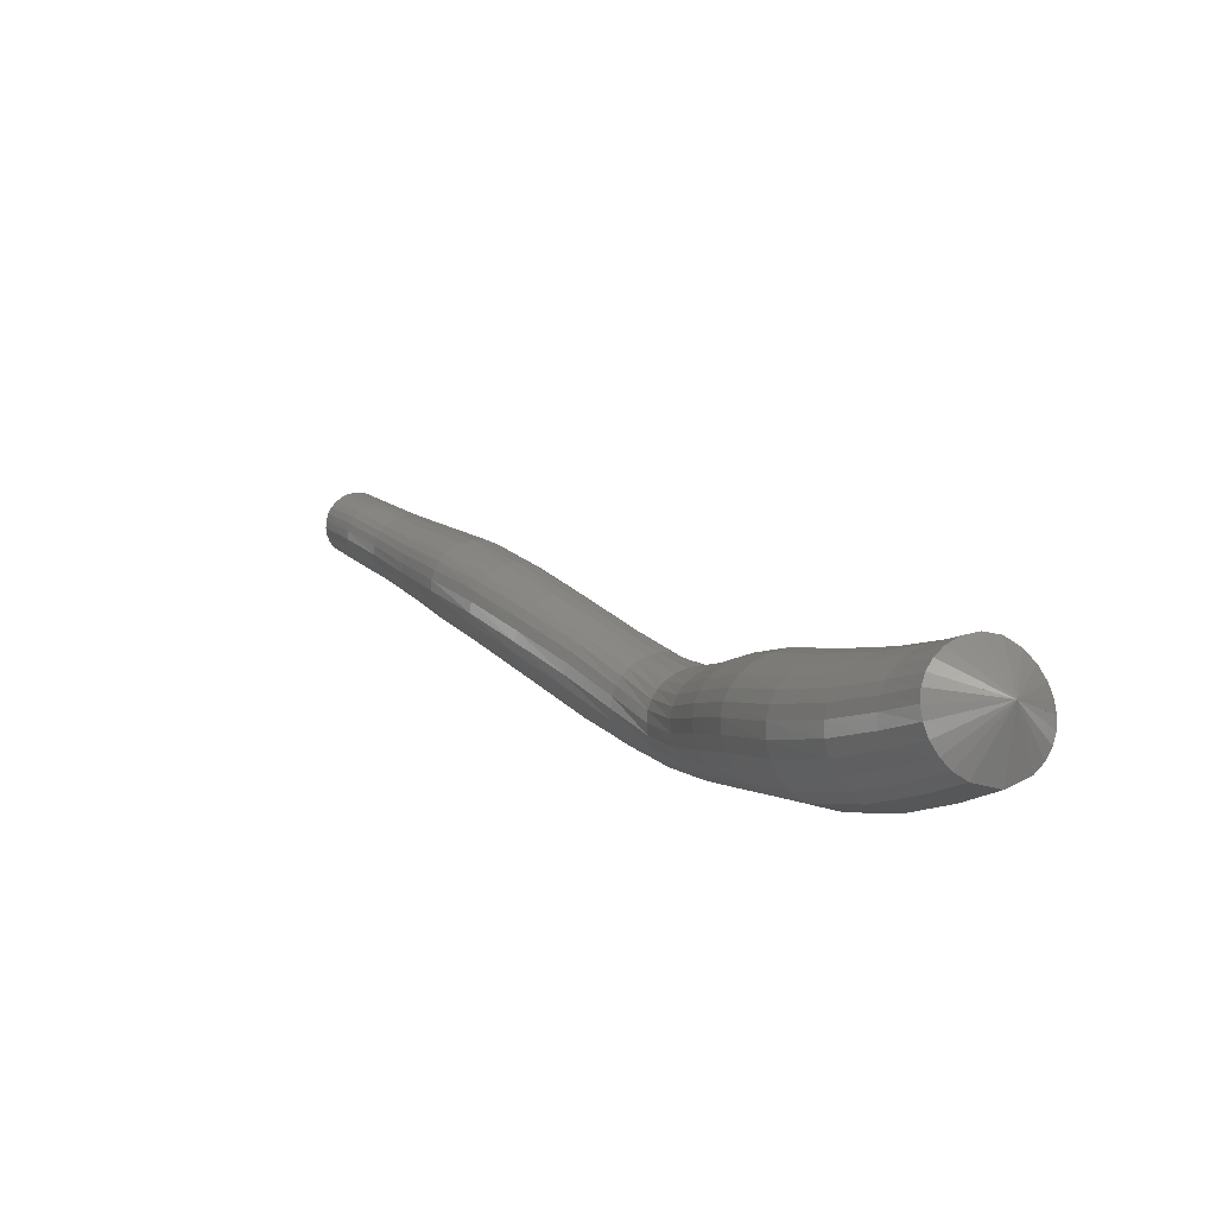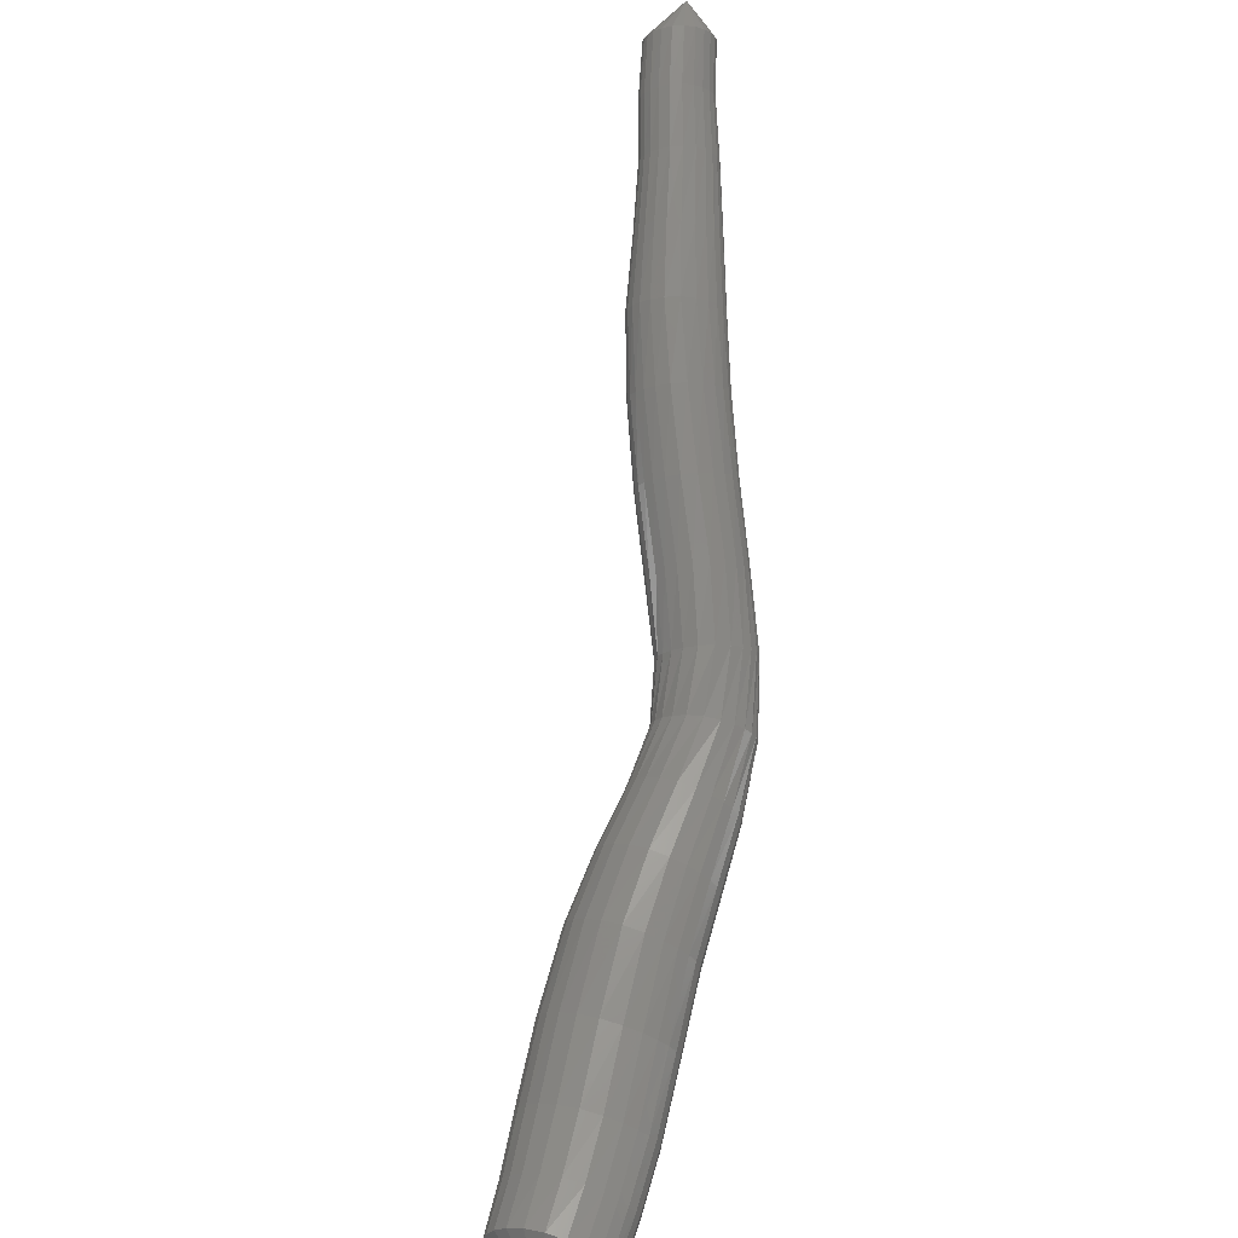
<metadata>
{"format":"stl","ext":"stl","renderer":"f3d","projection":"perspective","resolution":1024,"background":"white","views":[{"elev":-35.4,"azim":42.5,"up":"+Y"},{"elev":33.3,"azim":87.9,"up":"+Y"}]}
</metadata>
<code>
# stl→obj: 393 verts, 828 faces
v -58.38 32.53 160.2
v -59.39 31.51 159.3
v -59.06 31.9 158.8
v -60.68 31.96 158.9
v -60.3 32.36 158.3
v -62.25 32.59 158.4
v -61.81 32.99 157.8
v -63.98 33.57 157.9
v -63.51 33.95 157.3
v -65.5 34.69 157.3
v -65.02 35.07 156.8
v -66.75 35.64 156.7
v -66.29 36 156.3
v -68.04 36.59 156.2
v -67.63 36.92 155.8
v -69.52 37.66 155.8
v -69.2 37.95 155.4
v -71.03 38.91 155.9
v -70.81 39.16 155.4
v -72.46 40.3 156.1
v -72.28 40.53 155.6
v -73.84 41.77 156.2
v -73.64 42.01 155.7
v -75.19 43.23 156.3
v -74.97 43.47 155.8
v -76.49 44.61 156.3
v -76.24 44.85 155.8
v -77.74 45.95 156.2
v -77.5 46.17 155.8
v -79 47.22 156.2
v -78.81 47.42 155.8
v -80.14 48.29 156.2
v -79.97 48.48 155.8
v -81.17 49.31 156.1
v -81 49.49 155.7
v -81.35 50.64 156.2
v -58.88 32.19 158.7
v -60.1 32.65 158.2
v -61.58 33.28 157.7
v -63.25 34.23 157.2
v -64.77 35.34 156.7
v -66.06 36.27 156.2
v -67.42 37.16 155.6
v -69.01 38.16 155.2
v -70.65 39.34 155.2
v -72.13 40.71 155.4
v -73.48 42.18 155.5
v -74.8 43.65 155.6
v -76.06 45.03 155.6
v -77.34 46.33 155.6
v -78.67 47.57 155.6
v -79.84 48.62 155.7
v -80.88 49.62 155.6
v -58.75 32.47 158.6
v -59.94 32.95 158.1
v -61.37 33.57 157.6
v -63.03 34.52 157.1
v -64.55 35.62 156.6
v -65.86 36.54 156.1
v -67.24 37.41 155.6
v -68.84 38.37 155.2
v -70.48 39.53 155.1
v -71.97 40.89 155.2
v -73.31 42.35 155.4
v -74.62 43.82 155.5
v -75.89 45.21 155.5
v -77.18 46.5 155.5
v -78.54 47.71 155.5
v -79.71 48.76 155.6
v -80.75 49.76 155.5
v -58.64 32.75 158.6
v -59.8 33.23 158.1
v -61.2 33.85 157.6
v -62.84 34.8 157.1
v -64.38 35.9 156.6
v -65.7 36.8 156.1
v -67.1 37.65 155.6
v -68.69 38.58 155.2
v -70.32 39.71 155
v -71.79 41.06 155.2
v -73.13 42.53 155.3
v -74.44 44 155.5
v -75.72 45.38 155.5
v -77.03 46.66 155.5
v -78.4 47.86 155.5
v -79.58 48.9 155.6
v -80.63 49.89 155.5
v -58.55 33.02 158.6
v -59.69 33.5 158.2
v -61.06 34.12 157.7
v -62.69 35.07 157.2
v -64.24 36.16 156.7
v -65.58 37.06 156.2
v -66.98 37.88 155.7
v -68.56 38.77 155.2
v -70.16 39.89 155.1
v -71.62 41.23 155.2
v -72.95 42.69 155.4
v -74.27 44.16 155.5
v -75.56 45.55 155.5
v -76.9 46.81 155.5
v -78.28 48 155.5
v -79.46 49.04 155.6
v -80.51 50.02 155.5
v -58.5 33.29 158.8
v -59.61 33.77 158.3
v -60.95 34.39 157.9
v -62.57 35.33 157.4
v -64.13 36.42 156.9
v -65.49 37.3 156.4
v -66.9 38.1 155.8
v -68.44 38.97 155.3
v -70 40.06 155.1
v -71.44 41.39 155.2
v -72.78 42.85 155.4
v -74.1 44.32 155.6
v -75.4 45.71 155.6
v -76.76 46.96 155.6
v -78.15 48.14 155.6
v -79.34 49.17 155.6
v -80.4 50.14 155.6
v -58.47 33.55 159
v -59.56 34.02 158.5
v -60.87 34.64 158.1
v -62.49 35.58 157.6
v -64.07 36.67 157.1
v -65.44 37.54 156.6
v -66.85 38.32 156
v -68.34 39.15 155.5
v -69.85 40.22 155.3
v -71.26 41.54 155.4
v -72.6 43 155.5
v -73.94 44.48 155.7
v -75.26 45.87 155.8
v -76.64 47.1 155.8
v -78.04 48.27 155.7
v -79.23 49.3 155.7
v -80.28 50.27 155.7
v -58.47 33.79 159.2
v -59.54 34.26 158.8
v -60.83 34.88 158.4
v -62.45 35.82 157.9
v -64.04 36.9 157.4
v -65.43 37.76 156.9
v -66.84 38.52 156.3
v -68.27 39.33 155.7
v -69.7 40.38 155.5
v -71.08 41.69 155.5
v -72.42 43.15 155.7
v -73.78 44.63 155.9
v -75.13 46.01 156
v -76.53 47.24 155.9
v -77.93 48.39 155.9
v -79.11 49.41 155.9
v -80.18 50.39 155.8
v -58.53 34 159.6
v -59.57 34.46 159.2
v -60.84 35.09 158.8
v -62.46 36.02 158.3
v -64.07 37.11 157.8
v -65.48 37.96 157.2
v -66.88 38.7 156.6
v -68.23 39.48 156
v -69.57 40.51 155.7
v -70.91 41.82 155.8
v -72.26 43.28 156
v -73.63 44.76 156.2
v -75.01 46.14 156.2
v -76.44 47.36 156.2
v -77.84 48.5 156.1
v -79.02 49.52 156.1
v -80.09 50.49 156
v -58.64 34.11 160
v -59.66 34.59 159.6
v -60.92 35.22 159.3
v -62.55 36.16 158.8
v -64.19 37.24 158.3
v -65.61 38.09 157.7
v -66.98 38.82 157
v -68.25 39.58 156.4
v -69.48 40.6 156.1
v -70.77 41.9 156.1
v -72.13 43.36 156.3
v -73.53 44.84 156.5
v -74.95 46.22 156.6
v -76.4 47.43 156.5
v -77.78 48.57 156.4
v -78.95 49.58 156.4
v -80.04 50.55 156.3
v -58.82 34.06 160.4
v -59.84 34.53 160.1
v -61.11 35.16 159.7
v -62.77 36.11 159.3
v -64.41 37.19 158.7
v -65.83 38.04 158.1
v -67.18 38.77 157.4
v -68.37 39.55 156.8
v -69.5 40.57 156.5
v -70.75 41.87 156.5
v -72.12 43.33 156.7
v -73.54 44.81 156.9
v -75 46.19 157
v -76.45 47.4 156.8
v -77.81 48.55 156.7
v -78.97 49.56 156.7
v -80.06 50.53 156.6
v -59.02 33.88 160.8
v -60.06 34.33 160.4
v -61.36 34.97 160.1
v -63.03 35.92 159.6
v -64.69 37 159.1
v -66.1 37.86 158.4
v -67.41 38.61 157.7
v -68.54 39.41 157
v -69.61 40.44 156.8
v -70.82 41.75 156.8
v -72.21 43.21 157.1
v -73.65 44.69 157.2
v -75.12 46.08 157.3
v -76.57 47.3 157.1
v -77.91 48.45 157
v -79.05 49.47 156.9
v -80.13 50.44 156.8
v -59.21 33.64 161
v -60.26 34.09 160.7
v -61.59 34.73 160.3
v -63.29 35.69 159.9
v -64.94 36.78 159.3
v -66.34 37.65 158.6
v -67.63 38.42 157.9
v -68.71 39.24 157.3
v -69.74 40.3 157
v -70.93 41.61 157.1
v -72.33 43.07 157.3
v -73.78 44.55 157.5
v -75.27 45.94 157.5
v -76.71 47.17 157.3
v -78.02 48.33 157.1
v -79.15 49.35 157.1
v -80.24 50.33 157
v -59.37 33.37 161.2
v -60.44 33.84 160.8
v -61.8 34.48 160.5
v -63.52 35.44 160
v -65.17 36.54 159.4
v -66.56 37.41 158.7
v -67.82 38.2 158
v -68.88 39.06 157.4
v -69.88 40.13 157.2
v -71.06 41.46 157.3
v -72.47 42.92 157.5
v -73.93 44.4 157.6
v -75.42 45.78 157.6
v -76.85 47.03 157.4
v -78.14 48.2 157.3
v -79.26 49.23 157.2
v -80.35 50.21 157.1
v -59.5 33.1 161.3
v -60.6 33.57 160.9
v -61.99 34.22 160.6
v -63.73 35.19 160.1
v -65.38 36.28 159.5
v -66.74 37.17 158.8
v -67.99 37.98 158
v -69.04 38.87 157.5
v -70.03 39.97 157.3
v -71.21 41.3 157.4
v -72.62 42.77 157.6
v -74.09 44.24 157.8
v -75.58 45.62 157.7
v -76.99 46.88 157.5
v -78.26 48.07 157.4
v -79.38 49.1 157.3
v -80.47 50.08 157.2
v -59.62 32.82 161.3
v -60.73 33.3 160.9
v -62.16 33.95 160.6
v -63.92 34.92 160.1
v -65.55 36.03 159.5
v -66.9 36.92 158.8
v -68.13 37.76 158
v -69.19 38.67 157.5
v -70.18 39.79 157.4
v -71.37 41.14 157.5
v -72.79 42.6 157.7
v -74.25 44.08 157.8
v -75.74 45.46 157.8
v -77.13 46.73 157.6
v -78.39 47.93 157.4
v -79.5 48.97 157.4
v -80.59 49.95 157.2
v -59.7 32.54 161.2
v -60.85 33.02 160.9
v -62.31 33.67 160.5
v -64.08 34.65 160
v -65.7 35.76 159.4
v -67.03 36.66 158.7
v -68.26 37.52 158
v -69.33 38.47 157.5
v -70.35 39.61 157.4
v -71.54 40.97 157.5
v -72.97 42.44 157.7
v -74.43 43.91 157.8
v -75.91 45.29 157.8
v -77.27 46.57 157.5
v -78.52 47.78 157.4
v -79.63 48.83 157.4
v -80.71 49.82 157.2
v -59.77 32.25 161.1
v -60.95 32.73 160.8
v -62.44 33.38 160.4
v -64.22 34.36 159.9
v -65.83 35.48 159.3
v -67.14 36.39 158.6
v -68.35 37.27 157.9
v -69.46 38.25 157.4
v -70.52 39.43 157.3
v -71.74 40.79 157.5
v -73.16 42.26 157.7
v -74.61 43.73 157.7
v -76.08 45.11 157.7
v -77.42 46.41 157.5
v -78.65 47.63 157.3
v -79.76 48.69 157.3
v -80.84 49.68 157.1
v -59.8 31.98 160.9
v -61.01 32.45 160.5
v -62.54 33.1 160.2
v -64.32 34.09 159.6
v -65.91 35.2 159
v -67.2 36.13 158.3
v -68.42 37.04 157.7
v -69.57 38.05 157.2
v -70.69 39.25 157.2
v -71.93 40.62 157.4
v -73.35 42.09 157.5
v -74.8 43.56 157.6
v -76.24 44.94 157.6
v -77.55 46.25 157.3
v -78.78 47.49 157.2
v -79.88 48.55 157.2
v -80.96 49.55 157
v -59.79 31.75 160.6
v -61.03 32.21 160.3
v -62.59 32.86 159.9
v -64.37 33.85 159.3
v -65.95 34.97 158.7
v -67.22 35.9 158.1
v -68.44 36.83 157.4
v -69.65 37.87 157
v -70.83 39.09 157
v -72.11 40.47 157.2
v -73.53 41.94 157.4
v -74.96 43.41 157.4
v -76.37 44.79 157.4
v -77.67 46.12 157.2
v -78.89 47.36 157.1
v -80 48.43 157.1
v -81.06 49.44 156.9
v -59.75 31.57 160.3
v -61.01 32.03 160
v -62.58 32.68 159.5
v -64.36 33.66 159
v -65.92 34.79 158.4
v -67.18 35.73 157.8
v -68.41 36.67 157.1
v -69.69 37.74 156.7
v -70.95 38.97 156.7
v -72.26 40.36 157
v -73.67 41.83 157.1
v -75.09 43.3 157.2
v -76.47 44.68 157.1
v -77.75 46.01 156.9
v -78.97 47.27 156.9
v -80.08 48.34 156.9
v -81.13 49.35 156.7
v -59.65 31.47 160
v -60.94 31.93 159.6
v -62.52 32.57 159.1
v -64.29 33.55 158.6
v -65.83 34.68 158
v -67.08 35.62 157.4
v -68.32 36.57 156.8
v -69.67 37.65 156.4
v -71.02 38.9 156.5
v -72.38 40.29 156.7
v -73.78 41.76 156.8
v -75.17 43.23 156.9
v -76.52 44.6 156.8
v -77.79 45.95 156.7
v -79.02 47.21 156.6
v -80.14 48.28 156.6
v -81.18 49.3 156.5
f 1 1 2
f 2 1 3
f 2 3 4
f 4 3 5
f 4 5 6
f 6 5 7
f 6 7 8
f 8 7 9
f 8 9 10
f 10 9 11
f 10 11 12
f 12 11 13
f 12 13 14
f 14 13 15
f 14 15 16
f 16 15 17
f 16 17 18
f 18 17 19
f 18 19 20
f 20 19 21
f 20 21 22
f 22 21 23
f 22 23 24
f 24 23 25
f 24 25 26
f 26 25 27
f 26 27 28
f 28 27 29
f 28 29 30
f 30 29 31
f 30 31 32
f 32 31 33
f 32 33 34
f 34 33 35
f 34 35 36
f 36 35 36
f 1 1 3
f 3 1 37
f 3 37 5
f 5 37 38
f 5 38 7
f 7 38 39
f 7 39 9
f 9 39 40
f 9 40 11
f 11 40 41
f 11 41 13
f 13 41 42
f 13 42 15
f 15 42 43
f 15 43 17
f 17 43 44
f 17 44 19
f 19 44 45
f 19 45 21
f 21 45 46
f 21 46 23
f 23 46 47
f 23 47 25
f 25 47 48
f 25 48 27
f 27 48 49
f 27 49 29
f 29 49 50
f 29 50 31
f 31 50 51
f 31 51 33
f 33 51 52
f 33 52 35
f 35 52 53
f 35 53 36
f 36 53 36
f 1 1 37
f 37 1 54
f 37 54 38
f 38 54 55
f 38 55 39
f 39 55 56
f 39 56 40
f 40 56 57
f 40 57 41
f 41 57 58
f 41 58 42
f 42 58 59
f 42 59 43
f 43 59 60
f 43 60 44
f 44 60 61
f 44 61 45
f 45 61 62
f 45 62 46
f 46 62 63
f 46 63 47
f 47 63 64
f 47 64 48
f 48 64 65
f 48 65 49
f 49 65 66
f 49 66 50
f 50 66 67
f 50 67 51
f 51 67 68
f 51 68 52
f 52 68 69
f 52 69 53
f 53 69 70
f 53 70 36
f 36 70 36
f 1 1 54
f 54 1 71
f 54 71 55
f 55 71 72
f 55 72 56
f 56 72 73
f 56 73 57
f 57 73 74
f 57 74 58
f 58 74 75
f 58 75 59
f 59 75 76
f 59 76 60
f 60 76 77
f 60 77 61
f 61 77 78
f 61 78 62
f 62 78 79
f 62 79 63
f 63 79 80
f 63 80 64
f 64 80 81
f 64 81 65
f 65 81 82
f 65 82 66
f 66 82 83
f 66 83 67
f 67 83 84
f 67 84 68
f 68 84 85
f 68 85 69
f 69 85 86
f 69 86 70
f 70 86 87
f 70 87 36
f 36 87 36
f 1 1 71
f 71 1 88
f 71 88 72
f 72 88 89
f 72 89 73
f 73 89 90
f 73 90 74
f 74 90 91
f 74 91 75
f 75 91 92
f 75 92 76
f 76 92 93
f 76 93 77
f 77 93 94
f 77 94 78
f 78 94 95
f 78 95 79
f 79 95 96
f 79 96 80
f 80 96 97
f 80 97 81
f 81 97 98
f 81 98 82
f 82 98 99
f 82 99 83
f 83 99 100
f 83 100 84
f 84 100 101
f 84 101 85
f 85 101 102
f 85 102 86
f 86 102 103
f 86 103 87
f 87 103 104
f 87 104 36
f 36 104 36
f 1 1 88
f 88 1 105
f 88 105 89
f 89 105 106
f 89 106 90
f 90 106 107
f 90 107 91
f 91 107 108
f 91 108 92
f 92 108 109
f 92 109 93
f 93 109 110
f 93 110 94
f 94 110 111
f 94 111 95
f 95 111 112
f 95 112 96
f 96 112 113
f 96 113 97
f 97 113 114
f 97 114 98
f 98 114 115
f 98 115 99
f 99 115 116
f 99 116 100
f 100 116 117
f 100 117 101
f 101 117 118
f 101 118 102
f 102 118 119
f 102 119 103
f 103 119 120
f 103 120 104
f 104 120 121
f 104 121 36
f 36 121 36
f 1 1 105
f 105 1 122
f 105 122 106
f 106 122 123
f 106 123 107
f 107 123 124
f 107 124 108
f 108 124 125
f 108 125 109
f 109 125 126
f 109 126 110
f 110 126 127
f 110 127 111
f 111 127 128
f 111 128 112
f 112 128 129
f 112 129 113
f 113 129 130
f 113 130 114
f 114 130 131
f 114 131 115
f 115 131 132
f 115 132 116
f 116 132 133
f 116 133 117
f 117 133 134
f 117 134 118
f 118 134 135
f 118 135 119
f 119 135 136
f 119 136 120
f 120 136 137
f 120 137 121
f 121 137 138
f 121 138 36
f 36 138 36
f 1 1 122
f 122 1 139
f 122 139 123
f 123 139 140
f 123 140 124
f 124 140 141
f 124 141 125
f 125 141 142
f 125 142 126
f 126 142 143
f 126 143 127
f 127 143 144
f 127 144 128
f 128 144 145
f 128 145 129
f 129 145 146
f 129 146 130
f 130 146 147
f 130 147 131
f 131 147 148
f 131 148 132
f 132 148 149
f 132 149 133
f 133 149 150
f 133 150 134
f 134 150 151
f 134 151 135
f 135 151 152
f 135 152 136
f 136 152 153
f 136 153 137
f 137 153 154
f 137 154 138
f 138 154 155
f 138 155 36
f 36 155 36
f 1 1 139
f 139 1 156
f 139 156 140
f 140 156 157
f 140 157 141
f 141 157 158
f 141 158 142
f 142 158 159
f 142 159 143
f 143 159 160
f 143 160 144
f 144 160 161
f 144 161 145
f 145 161 162
f 145 162 146
f 146 162 163
f 146 163 147
f 147 163 164
f 147 164 148
f 148 164 165
f 148 165 149
f 149 165 166
f 149 166 150
f 150 166 167
f 150 167 151
f 151 167 168
f 151 168 152
f 152 168 169
f 152 169 153
f 153 169 170
f 153 170 154
f 154 170 171
f 154 171 155
f 155 171 172
f 155 172 36
f 36 172 36
f 1 1 156
f 156 1 173
f 156 173 157
f 157 173 174
f 157 174 158
f 158 174 175
f 158 175 159
f 159 175 176
f 159 176 160
f 160 176 177
f 160 177 161
f 161 177 178
f 161 178 162
f 162 178 179
f 162 179 163
f 163 179 180
f 163 180 164
f 164 180 181
f 164 181 165
f 165 181 182
f 165 182 166
f 166 182 183
f 166 183 167
f 167 183 184
f 167 184 168
f 168 184 185
f 168 185 169
f 169 185 186
f 169 186 170
f 170 186 187
f 170 187 171
f 171 187 188
f 171 188 172
f 172 188 189
f 172 189 36
f 36 189 36
f 1 1 173
f 173 1 190
f 173 190 174
f 174 190 191
f 174 191 175
f 175 191 192
f 175 192 176
f 176 192 193
f 176 193 177
f 177 193 194
f 177 194 178
f 178 194 195
f 178 195 179
f 179 195 196
f 179 196 180
f 180 196 197
f 180 197 181
f 181 197 198
f 181 198 182
f 182 198 199
f 182 199 183
f 183 199 200
f 183 200 184
f 184 200 201
f 184 201 185
f 185 201 202
f 185 202 186
f 186 202 203
f 186 203 187
f 187 203 204
f 187 204 188
f 188 204 205
f 188 205 189
f 189 205 206
f 189 206 36
f 36 206 36
f 1 1 190
f 190 1 207
f 190 207 191
f 191 207 208
f 191 208 192
f 192 208 209
f 192 209 193
f 193 209 210
f 193 210 194
f 194 210 211
f 194 211 195
f 195 211 212
f 195 212 196
f 196 212 213
f 196 213 197
f 197 213 214
f 197 214 198
f 198 214 215
f 198 215 199
f 199 215 216
f 199 216 200
f 200 216 217
f 200 217 201
f 201 217 218
f 201 218 202
f 202 218 219
f 202 219 203
f 203 219 220
f 203 220 204
f 204 220 221
f 204 221 205
f 205 221 222
f 205 222 206
f 206 222 223
f 206 223 36
f 36 223 36
f 1 1 207
f 207 1 224
f 207 224 208
f 208 224 225
f 208 225 209
f 209 225 226
f 209 226 210
f 210 226 227
f 210 227 211
f 211 227 228
f 211 228 212
f 212 228 229
f 212 229 213
f 213 229 230
f 213 230 214
f 214 230 231
f 214 231 215
f 215 231 232
f 215 232 216
f 216 232 233
f 216 233 217
f 217 233 234
f 217 234 218
f 218 234 235
f 218 235 219
f 219 235 236
f 219 236 220
f 220 236 237
f 220 237 221
f 221 237 238
f 221 238 222
f 222 238 239
f 222 239 223
f 223 239 240
f 223 240 36
f 36 240 36
f 1 1 224
f 224 1 241
f 224 241 225
f 225 241 242
f 225 242 226
f 226 242 243
f 226 243 227
f 227 243 244
f 227 244 228
f 228 244 245
f 228 245 229
f 229 245 246
f 229 246 230
f 230 246 247
f 230 247 231
f 231 247 248
f 231 248 232
f 232 248 249
f 232 249 233
f 233 249 250
f 233 250 234
f 234 250 251
f 234 251 235
f 235 251 252
f 235 252 236
f 236 252 253
f 236 253 237
f 237 253 254
f 237 254 238
f 238 254 255
f 238 255 239
f 239 255 256
f 239 256 240
f 240 256 257
f 240 257 36
f 36 257 36
f 1 1 241
f 241 1 258
f 241 258 242
f 242 258 259
f 242 259 243
f 243 259 260
f 243 260 244
f 244 260 261
f 244 261 245
f 245 261 262
f 245 262 246
f 246 262 263
f 246 263 247
f 247 263 264
f 247 264 248
f 248 264 265
f 248 265 249
f 249 265 266
f 249 266 250
f 250 266 267
f 250 267 251
f 251 267 268
f 251 268 252
f 252 268 269
f 252 269 253
f 253 269 270
f 253 270 254
f 254 270 271
f 254 271 255
f 255 271 272
f 255 272 256
f 256 272 273
f 256 273 257
f 257 273 274
f 257 274 36
f 36 274 36
f 1 1 258
f 258 1 275
f 258 275 259
f 259 275 276
f 259 276 260
f 260 276 277
f 260 277 261
f 261 277 278
f 261 278 262
f 262 278 279
f 262 279 263
f 263 279 280
f 263 280 264
f 264 280 281
f 264 281 265
f 265 281 282
f 265 282 266
f 266 282 283
f 266 283 267
f 267 283 284
f 267 284 268
f 268 284 285
f 268 285 269
f 269 285 286
f 269 286 270
f 270 286 287
f 270 287 271
f 271 287 288
f 271 288 272
f 272 288 289
f 272 289 273
f 273 289 290
f 273 290 274
f 274 290 291
f 274 291 36
f 36 291 36
f 1 1 275
f 275 1 292
f 275 292 276
f 276 292 293
f 276 293 277
f 277 293 294
f 277 294 278
f 278 294 295
f 278 295 279
f 279 295 296
f 279 296 280
f 280 296 297
f 280 297 281
f 281 297 298
f 281 298 282
f 282 298 299
f 282 299 283
f 283 299 300
f 283 300 284
f 284 300 301
f 284 301 285
f 285 301 302
f 285 302 286
f 286 302 303
f 286 303 287
f 287 303 304
f 287 304 288
f 288 304 305
f 288 305 289
f 289 305 306
f 289 306 290
f 290 306 307
f 290 307 291
f 291 307 308
f 291 308 36
f 36 308 36
f 1 1 292
f 292 1 309
f 292 309 293
f 293 309 310
f 293 310 294
f 294 310 311
f 294 311 295
f 295 311 312
f 295 312 296
f 296 312 313
f 296 313 297
f 297 313 314
f 297 314 298
f 298 314 315
f 298 315 299
f 299 315 316
f 299 316 300
f 300 316 317
f 300 317 301
f 301 317 318
f 301 318 302
f 302 318 319
f 302 319 303
f 303 319 320
f 303 320 304
f 304 320 321
f 304 321 305
f 305 321 322
f 305 322 306
f 306 322 323
f 306 323 307
f 307 323 324
f 307 324 308
f 308 324 325
f 308 325 36
f 36 325 36
f 1 1 309
f 309 1 326
f 309 326 310
f 310 326 327
f 310 327 311
f 311 327 328
f 311 328 312
f 312 328 329
f 312 329 313
f 313 329 330
f 313 330 314
f 314 330 331
f 314 331 315
f 315 331 332
f 315 332 316
f 316 332 333
f 316 333 317
f 317 333 334
f 317 334 318
f 318 334 335
f 318 335 319
f 319 335 336
f 319 336 320
f 320 336 337
f 320 337 321
f 321 337 338
f 321 338 322
f 322 338 339
f 322 339 323
f 323 339 340
f 323 340 324
f 324 340 341
f 324 341 325
f 325 341 342
f 325 342 36
f 36 342 36
f 1 1 326
f 326 1 343
f 326 343 327
f 327 343 344
f 327 344 328
f 328 344 345
f 328 345 329
f 329 345 346
f 329 346 330
f 330 346 347
f 330 347 331
f 331 347 348
f 331 348 332
f 332 348 349
f 332 349 333
f 333 349 350
f 333 350 334
f 334 350 351
f 334 351 335
f 335 351 352
f 335 352 336
f 336 352 353
f 336 353 337
f 337 353 354
f 337 354 338
f 338 354 355
f 338 355 339
f 339 355 356
f 339 356 340
f 340 356 357
f 340 357 341
f 341 357 358
f 341 358 342
f 342 358 359
f 342 359 36
f 36 359 36
f 1 1 343
f 343 1 360
f 343 360 344
f 344 360 361
f 344 361 345
f 345 361 362
f 345 362 346
f 346 362 363
f 346 363 347
f 347 363 364
f 347 364 348
f 348 364 365
f 348 365 349
f 349 365 366
f 349 366 350
f 350 366 367
f 350 367 351
f 351 367 368
f 351 368 352
f 352 368 369
f 352 369 353
f 353 369 370
f 353 370 354
f 354 370 371
f 354 371 355
f 355 371 372
f 355 372 356
f 356 372 373
f 356 373 357
f 357 373 374
f 357 374 358
f 358 374 375
f 358 375 359
f 359 375 376
f 359 376 36
f 36 376 36
f 1 1 360
f 360 1 377
f 360 377 361
f 361 377 378
f 361 378 362
f 362 378 379
f 362 379 363
f 363 379 380
f 363 380 364
f 364 380 381
f 364 381 365
f 365 381 382
f 365 382 366
f 366 382 383
f 366 383 367
f 367 383 384
f 367 384 368
f 368 384 385
f 368 385 369
f 369 385 386
f 369 386 370
f 370 386 387
f 370 387 371
f 371 387 388
f 371 388 372
f 372 388 389
f 372 389 373
f 373 389 390
f 373 390 374
f 374 390 391
f 374 391 375
f 375 391 392
f 375 392 376
f 376 392 393
f 376 393 36
f 36 393 36
f 1 1 377
f 377 1 2
f 377 2 378
f 378 2 4
f 378 4 379
f 379 4 6
f 379 6 380
f 380 6 8
f 380 8 381
f 381 8 10
f 381 10 382
f 382 10 12
f 382 12 383
f 383 12 14
f 383 14 384
f 384 14 16
f 384 16 385
f 385 16 18
f 385 18 386
f 386 18 20
f 386 20 387
f 387 20 22
f 387 22 388
f 388 22 24
f 388 24 389
f 389 24 26
f 389 26 390
f 390 26 28
f 390 28 391
f 391 28 30
f 391 30 392
f 392 30 32
f 392 32 393
f 393 32 34
f 393 34 36
f 36 34 36

</code>
